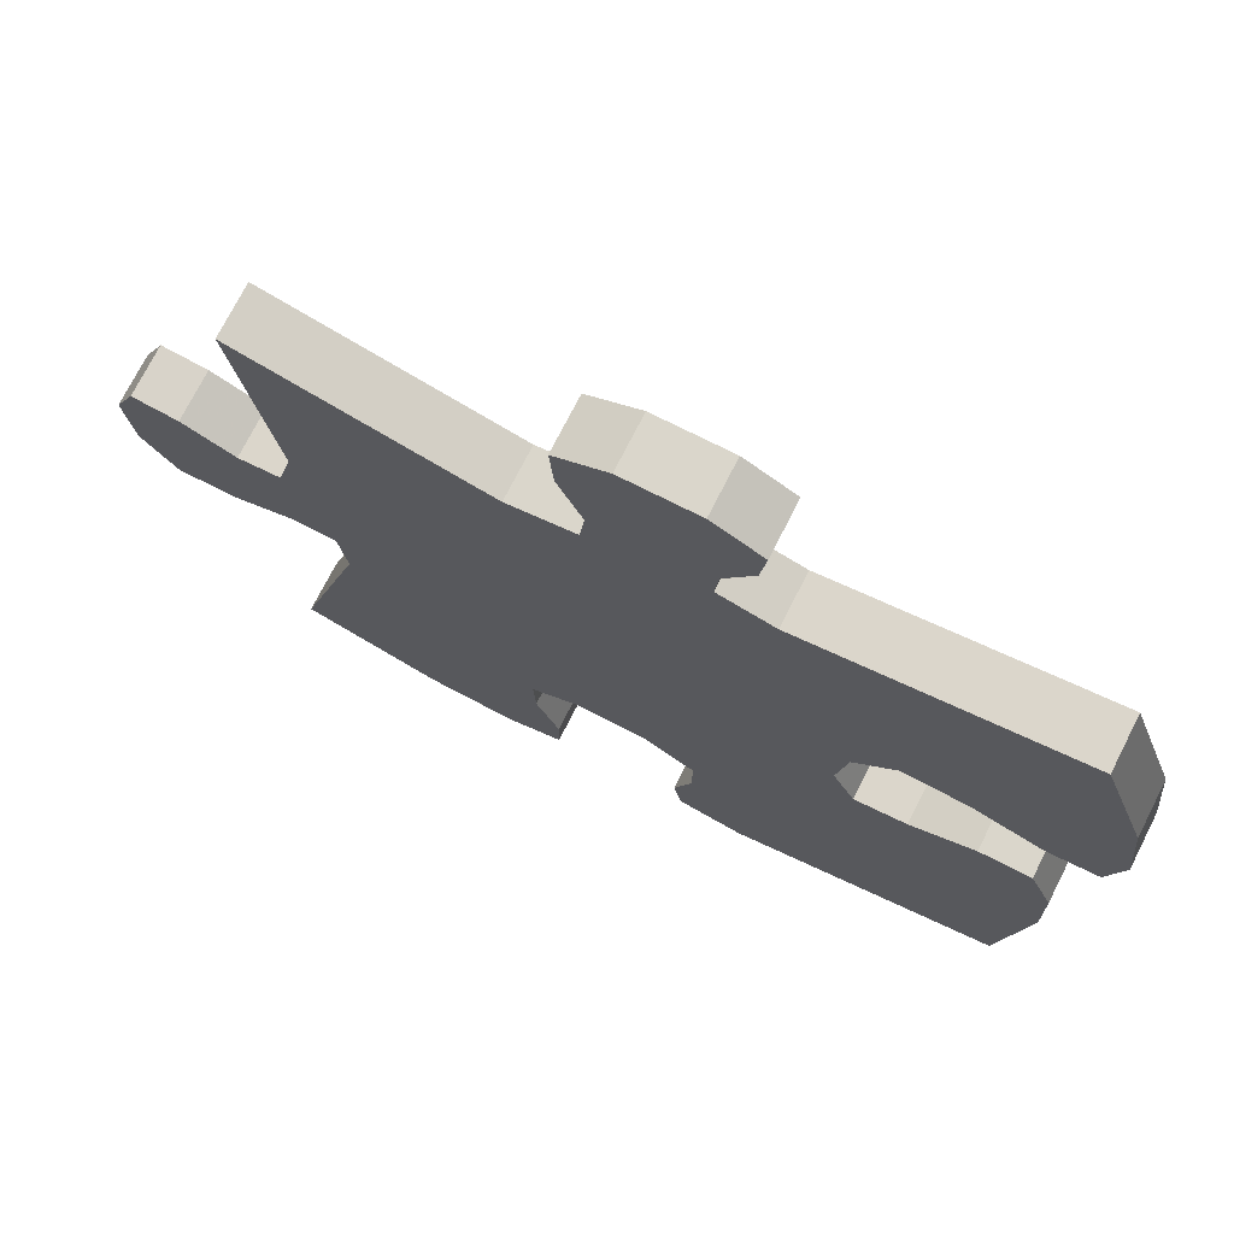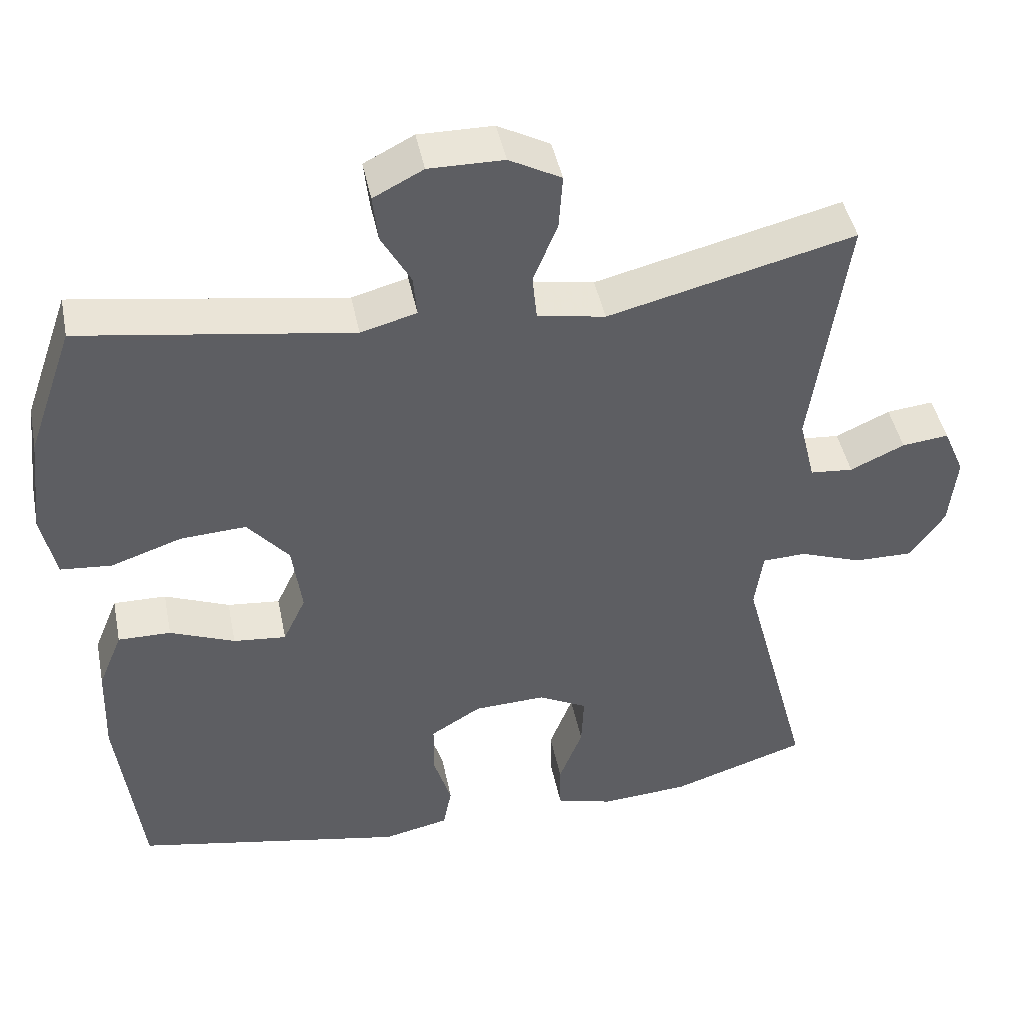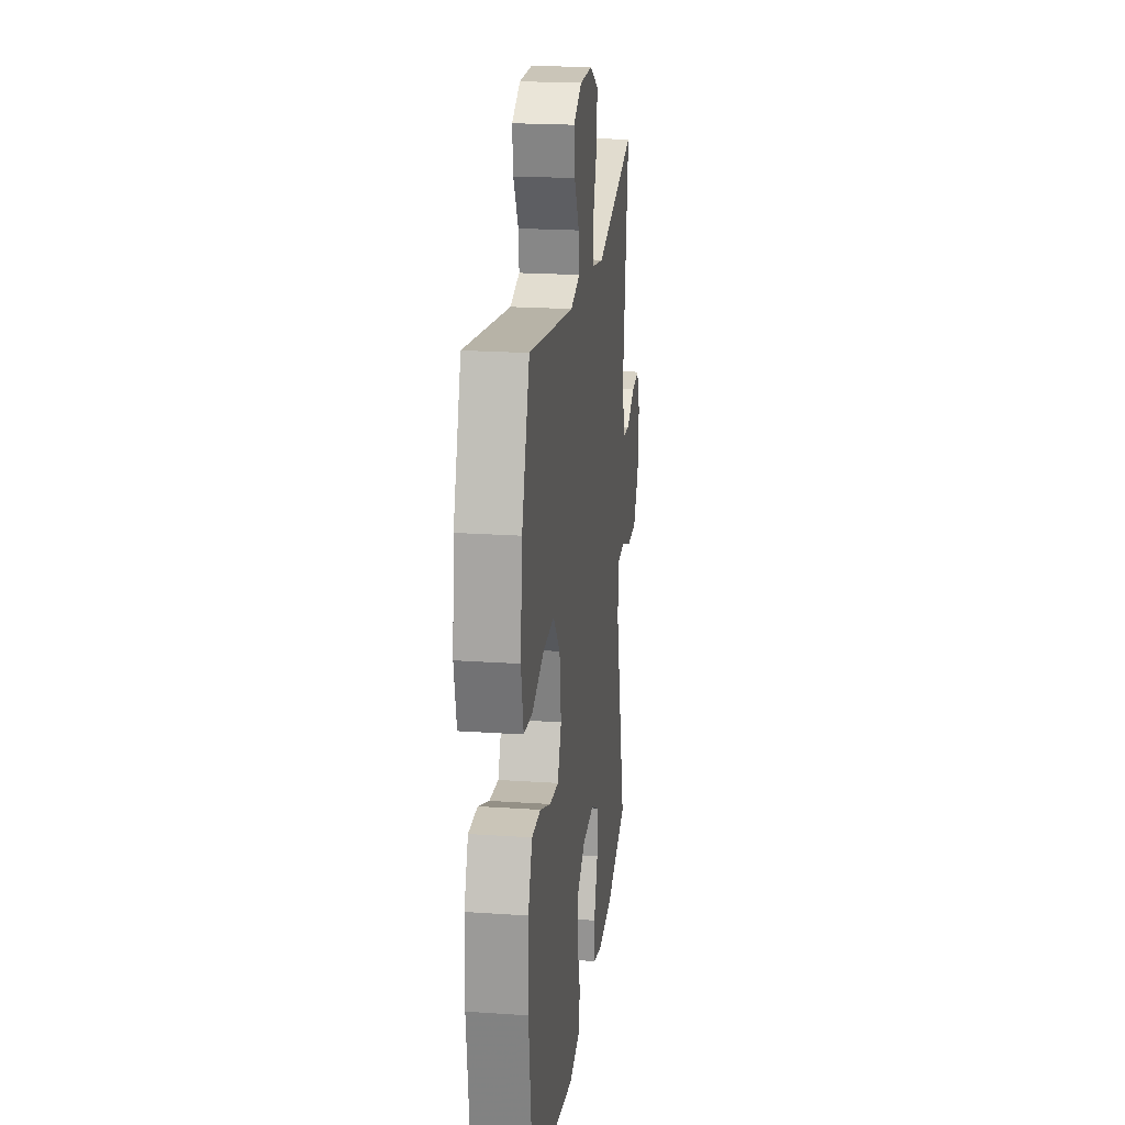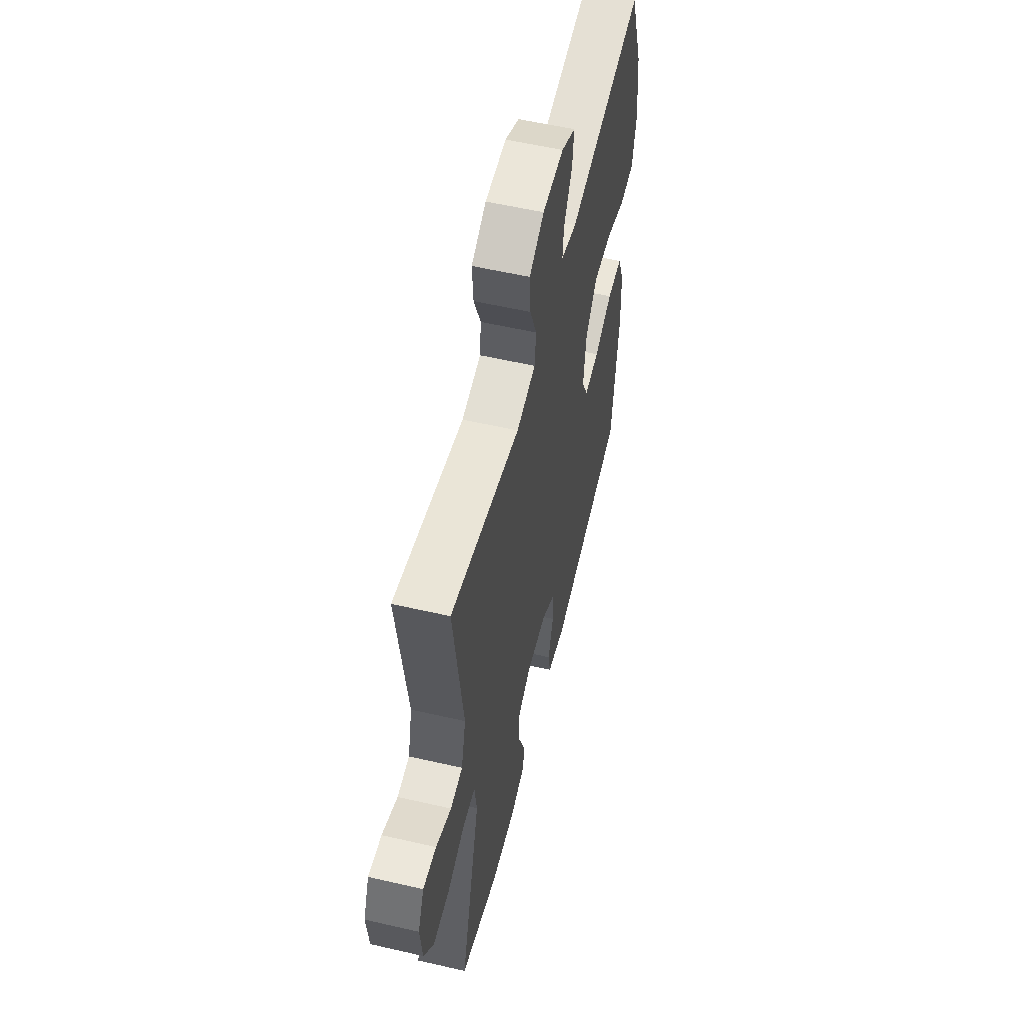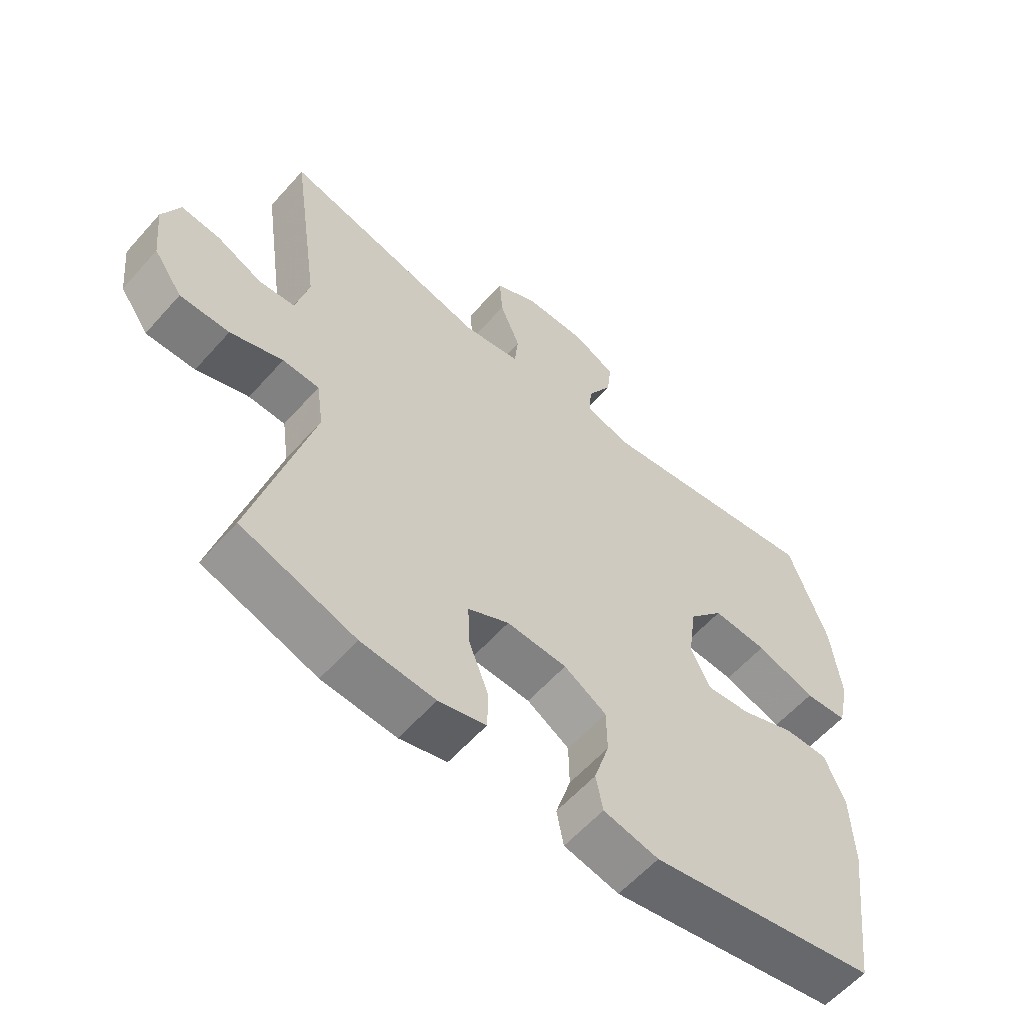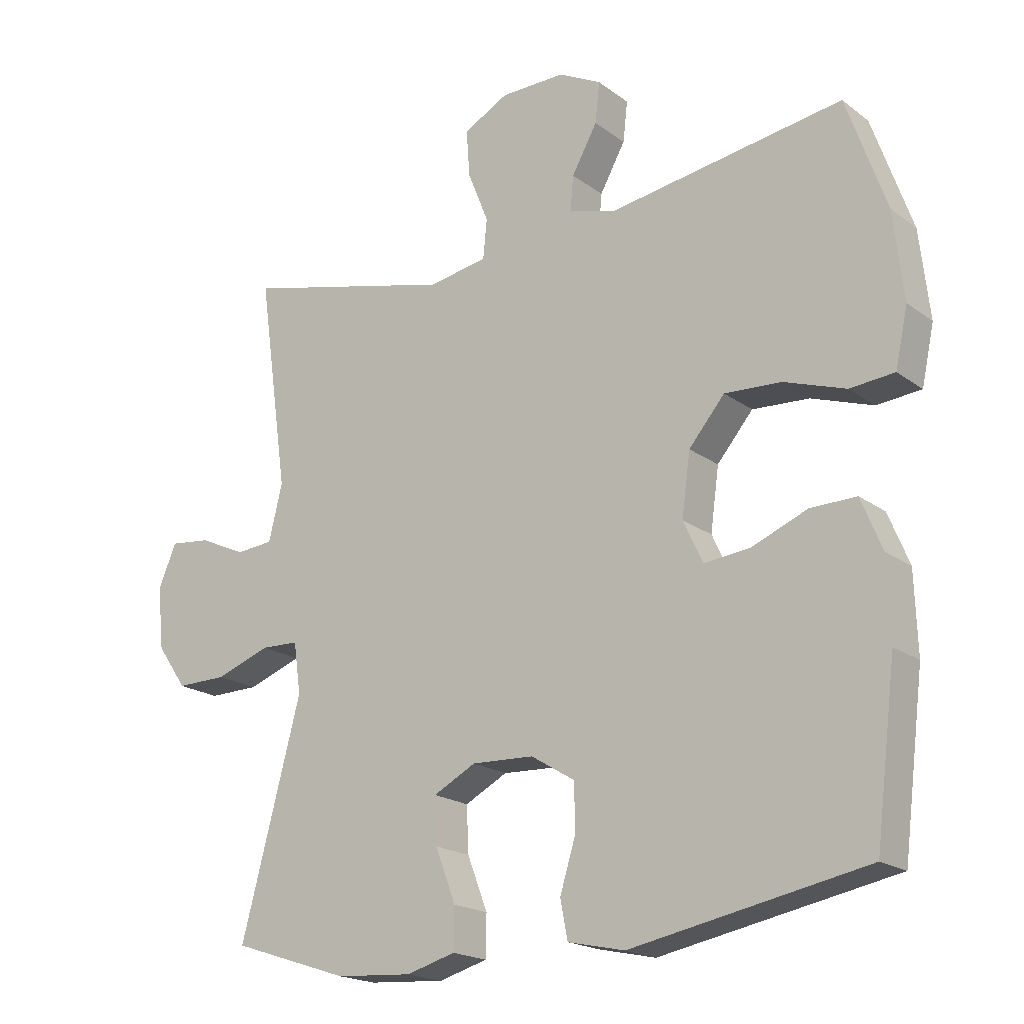
<metadata>
{"format":"obj","ext":"obj","renderer":"f3d","projection":"perspective","resolution":1024,"background":"white","views":[{"elev":74.2,"azim":27.0,"up":"+Z"},{"elev":44.6,"azim":168.7,"up":"+Z"},{"elev":21.1,"azim":97.0,"up":"+Z"},{"elev":56.3,"azim":-76.4,"up":"+Z"},{"elev":-59.3,"azim":-41.3,"up":"+Z"},{"elev":-19.2,"azim":36.4,"up":"+Z"}]}
</metadata>
<code>
v -0.5 0.07 -0.5
v -0.408 0.07 -0.153
v -0.419 0.07 -0.075
v -0.477 0.07 -0.073
v -0.56 0.07 -0.103
v -0.638 0.07 -0.104
v -0.684 0.07 -0.038
v -0.694 0.07 0.058
v -0.666 0.07 0.123
v -0.604 0.07 0.116
v -0.532 0.07 0.083
v -0.475 0.07 0.088
v -0.454 0.07 0.174
v -0.5 0.07 0.5
v -0.174 0.07 0.419
v -0.084 0.07 0.435
v -0.078 0.07 0.495
v -0.11 0.07 0.575
v -0.115 0.07 0.647
v -0.046 0.07 0.684
v 0.053 0.07 0.685
v 0.119 0.07 0.651
v 0.112 0.07 0.589
v 0.073 0.07 0.519
v 0.068 0.07 0.465
v 0.142 0.07 0.445
v 0.5 0.07 0.5
v 0.561 0.07 0.326
v 0.576 0.07 0.192
v 0.557 0.07 0.104
v 0.489 0.07 0.098
v 0.395 0.07 0.13
v 0.308 0.07 0.135
v 0.253 0.07 0.07
v 0.24 0.07 -0.025
v 0.27 0.07 -0.089
v 0.34 0.07 -0.082
v 0.426 0.07 -0.047
v 0.496 0.07 -0.046
v 0.528 0.07 -0.124
v 0.532 0.07 -0.245
v 0.5 0.07 -0.5
v 0.141 0.07 -0.569
v 0.054 0.07 -0.55
v 0.043 0.07 -0.492
v 0.067 0.07 -0.414
v 0.066 0.07 -0.343
v -0.001 0.07 -0.302
v -0.096 0.07 -0.298
v -0.161 0.07 -0.332
v -0.158 0.07 -0.402
v -0.127 0.07 -0.483
v -0.128 0.07 -0.546
v -0.203 0.07 -0.567
v -0.32 0.07 -0.559
v -0.5 0 -0.5
v -0.408 0 -0.153
v -0.419 0 -0.075
v -0.477 0 -0.073
v -0.56 0 -0.103
v -0.638 0 -0.104
v -0.684 0 -0.038
v -0.694 0 0.058
v -0.666 0 0.123
v -0.604 0 0.116
v -0.532 0 0.083
v -0.475 0 0.088
v -0.454 0 0.174
v -0.5 0 0.5
v -0.174 0 0.419
v -0.084 0 0.435
v -0.078 0 0.495
v -0.11 0 0.575
v -0.115 0 0.647
v -0.046 0 0.684
v 0.053 0 0.685
v 0.119 0 0.651
v 0.112 0 0.589
v 0.073 0 0.519
v 0.068 0 0.465
v 0.142 0 0.445
v 0.5 0 0.5
v 0.561 0 0.326
v 0.576 0 0.192
v 0.557 0 0.104
v 0.489 0 0.098
v 0.395 0 0.13
v 0.308 0 0.135
v 0.253 0 0.07
v 0.24 0 -0.025
v 0.27 0 -0.089
v 0.34 0 -0.082
v 0.426 0 -0.047
v 0.496 0 -0.046
v 0.528 0 -0.124
v 0.532 0 -0.245
v 0.5 0 -0.5
v 0.141 0 -0.569
v 0.054 0 -0.55
v 0.043 0 -0.492
v 0.067 0 -0.414
v 0.066 0 -0.343
v -0.001 0 -0.302
v -0.096 0 -0.298
v -0.161 0 -0.332
v -0.158 0 -0.402
v -0.127 0 -0.483
v -0.128 0 -0.546
v -0.203 0 -0.567
v -0.32 0 -0.559
f 55 1 2
f 54 55 2
f 53 54 2
f 52 53 2
f 51 52 2
f 50 51 2 3
f 49 50 3
f 48 49 3
f 44 45 46
f 43 44 46
f 42 43 46
f 41 42 46
f 40 41 46
f 39 40 46
f 38 39 46
f 37 38 46
f 36 37 46 47
f 35 36 47 48
f 30 31 32
f 29 30 32
f 28 29 32
f 27 28 32
f 26 27 32
f 25 26 32 33
f 22 23 24
f 21 22 24
f 20 21 24
f 19 20 24
f 18 19 24
f 17 18 24
f 16 17 24 25
f 13 14 15
f 12 13 15 16
f 9 10 11
f 8 9 11
f 7 8 11
f 6 7 11
f 5 6 11
f 4 5 11
f 3 4 11 12
f 12 16 25
f 3 12 25
f 48 3 25
f 35 48 25
f 34 35 25
f 25 33 34
f 57 56 110
f 57 110 109
f 57 109 108
f 57 108 107
f 57 107 106
f 58 57 106 105
f 58 105 104
f 58 104 103
f 101 100 99
f 101 99 98
f 101 98 97
f 101 97 96
f 101 96 95
f 101 95 94
f 101 94 93
f 101 93 92
f 102 101 92 91
f 103 102 91 90
f 87 86 85
f 87 85 84
f 87 84 83
f 87 83 82
f 87 82 81
f 88 87 81 80
f 79 78 77
f 79 77 76
f 79 76 75
f 79 75 74
f 79 74 73
f 79 73 72
f 80 79 72 71
f 70 69 68
f 71 70 68 67
f 66 65 64
f 66 64 63
f 66 63 62
f 66 62 61
f 66 61 60
f 66 60 59
f 67 66 59 58
f 80 71 67
f 80 67 58
f 80 58 103
f 80 103 90
f 80 90 89
f 89 88 80
f 1 56 57 2
f 2 57 58 3
f 3 58 59 4
f 4 59 60 5
f 5 60 61 6
f 6 61 62 7
f 7 62 63 8
f 8 63 64 9
f 9 64 65 10
f 10 65 66 11
f 11 66 67 12
f 12 67 68 13
f 13 68 69 14
f 14 69 70 15
f 15 70 71 16
f 16 71 72 17
f 17 72 73 18
f 18 73 74 19
f 19 74 75 20
f 20 75 76 21
f 21 76 77 22
f 22 77 78 23
f 23 78 79 24
f 24 79 80 25
f 25 80 81 26
f 26 81 82 27
f 27 82 83 28
f 28 83 84 29
f 29 84 85 30
f 30 85 86 31
f 31 86 87 32
f 32 87 88 33
f 33 88 89 34
f 34 89 90 35
f 35 90 91 36
f 36 91 92 37
f 37 92 93 38
f 38 93 94 39
f 39 94 95 40
f 40 95 96 41
f 41 96 97 42
f 42 97 98 43
f 43 98 99 44
f 44 99 100 45
f 45 100 101 46
f 46 101 102 47
f 47 102 103 48
f 48 103 104 49
f 49 104 105 50
f 50 105 106 51
f 51 106 107 52
f 52 107 108 53
f 53 108 109 54
f 54 109 110 55
f 55 110 56 1

</code>
